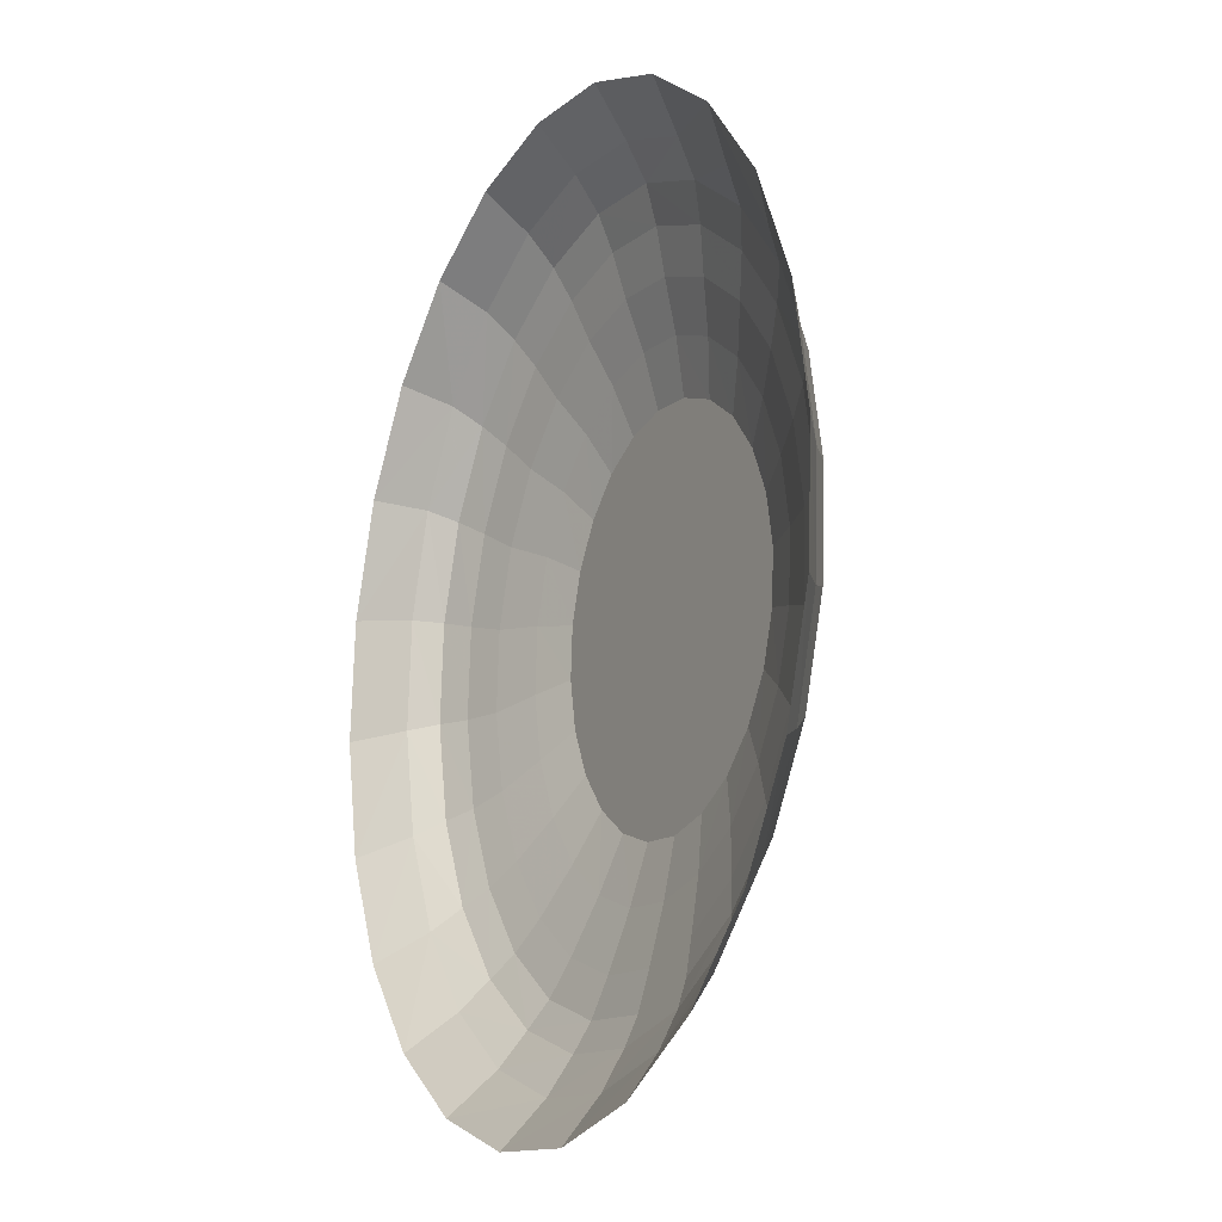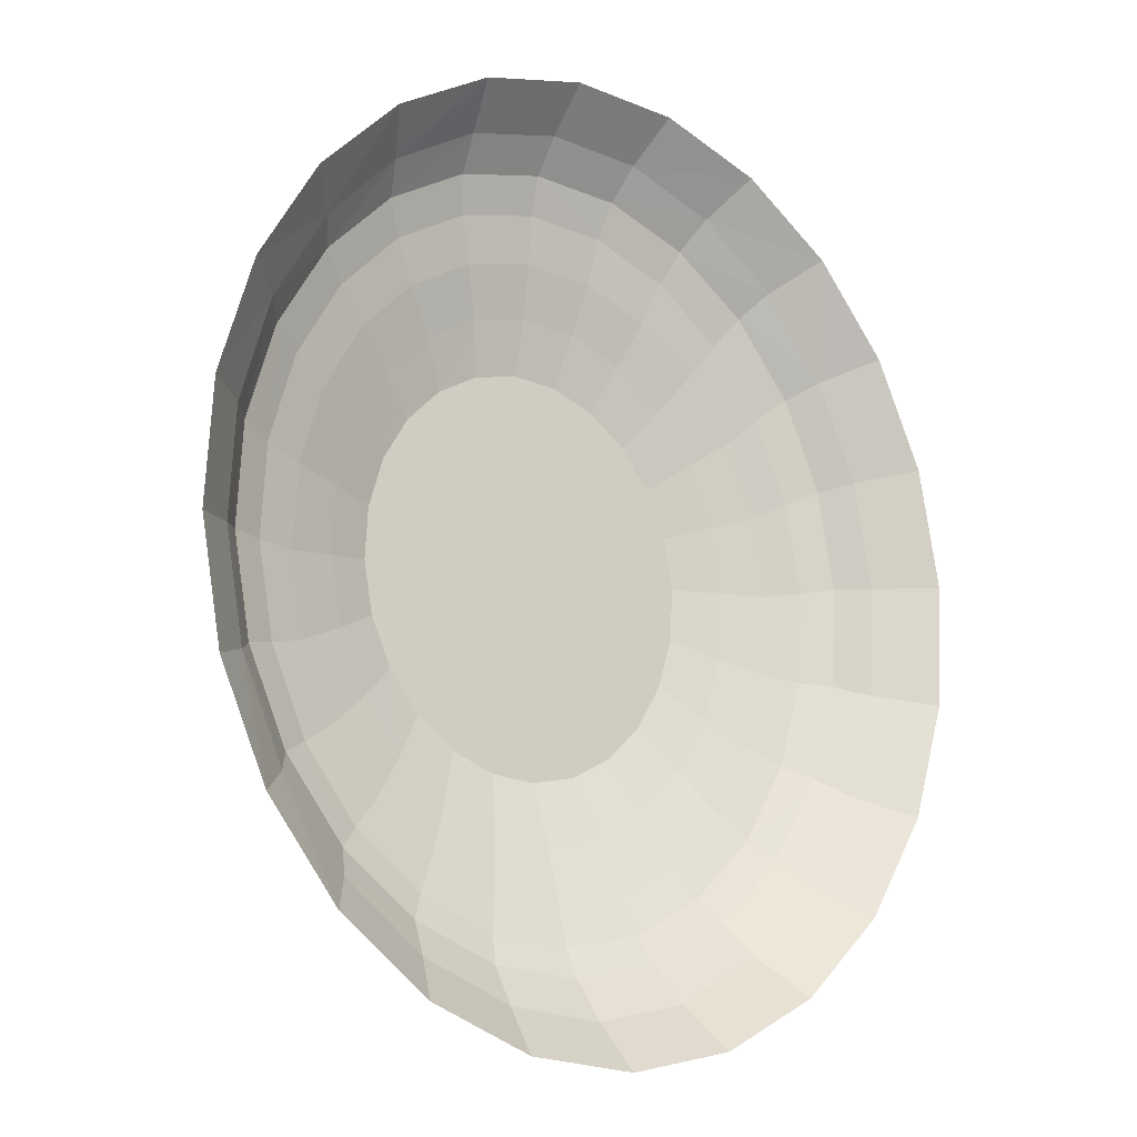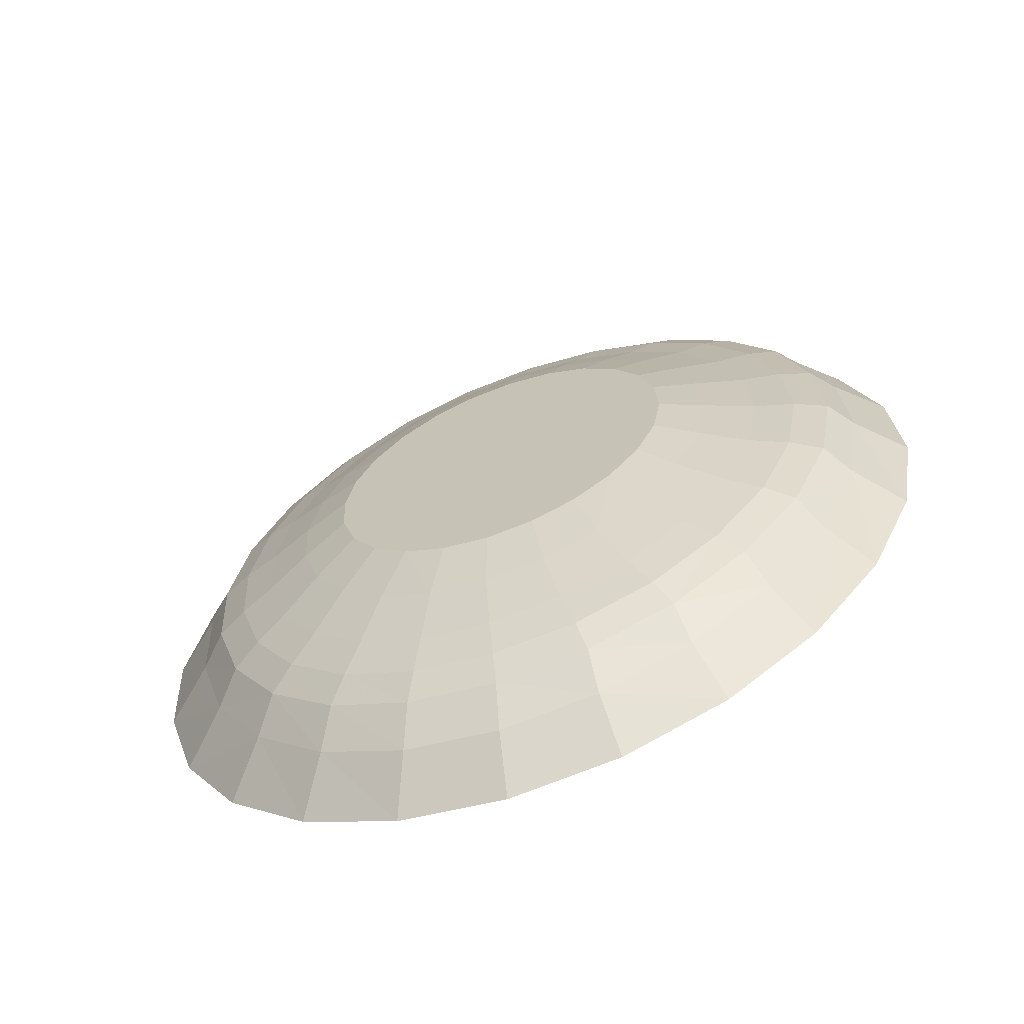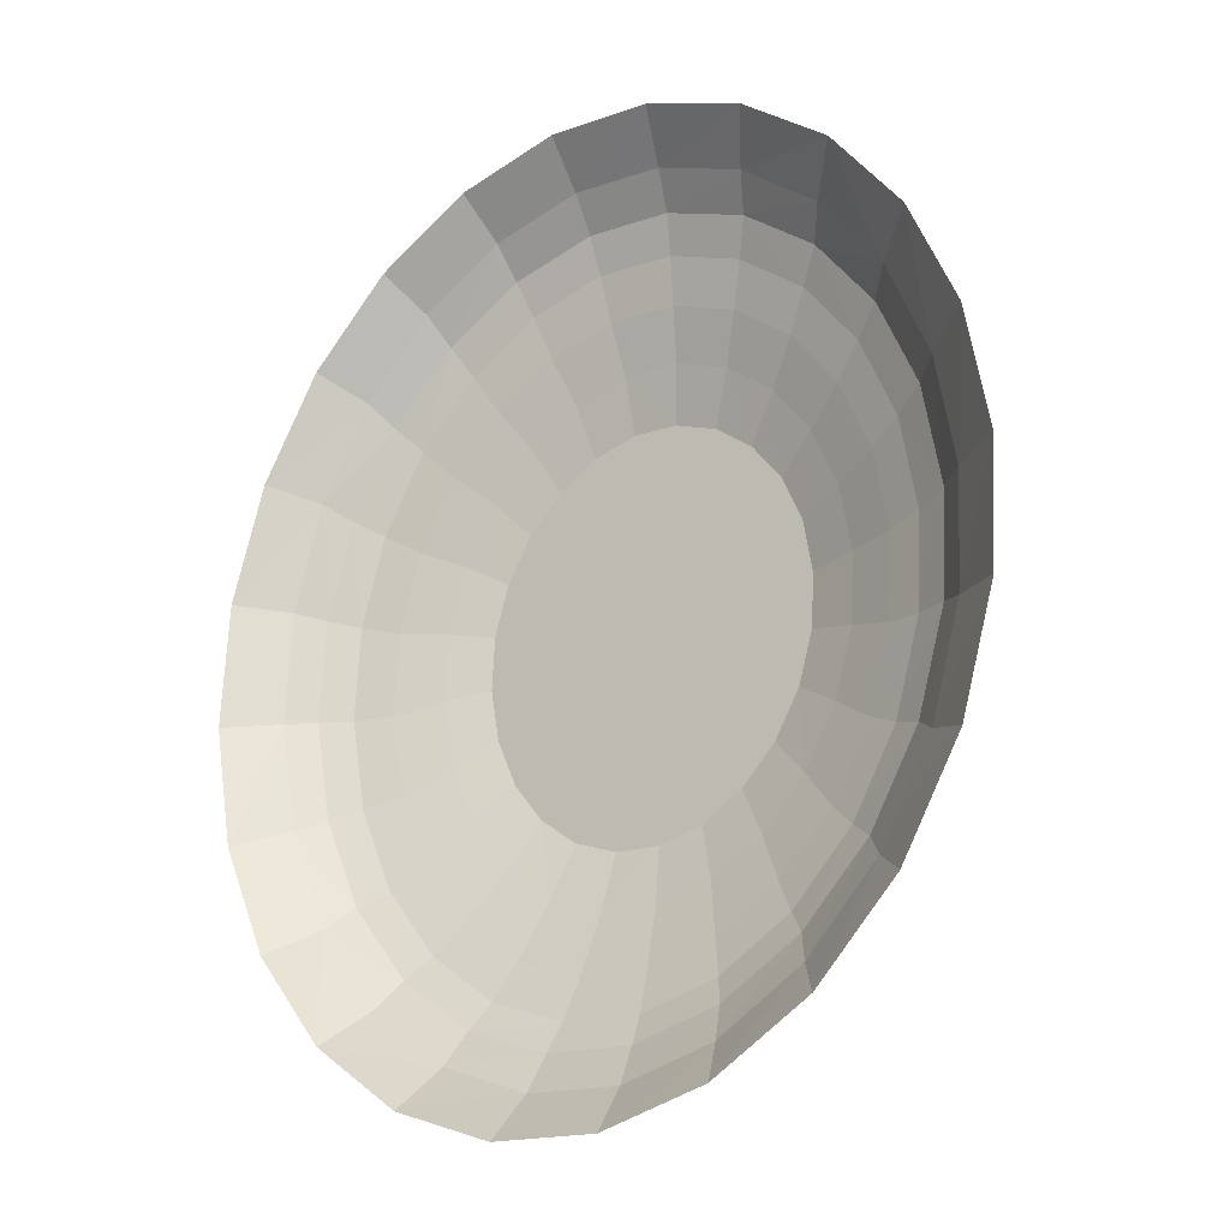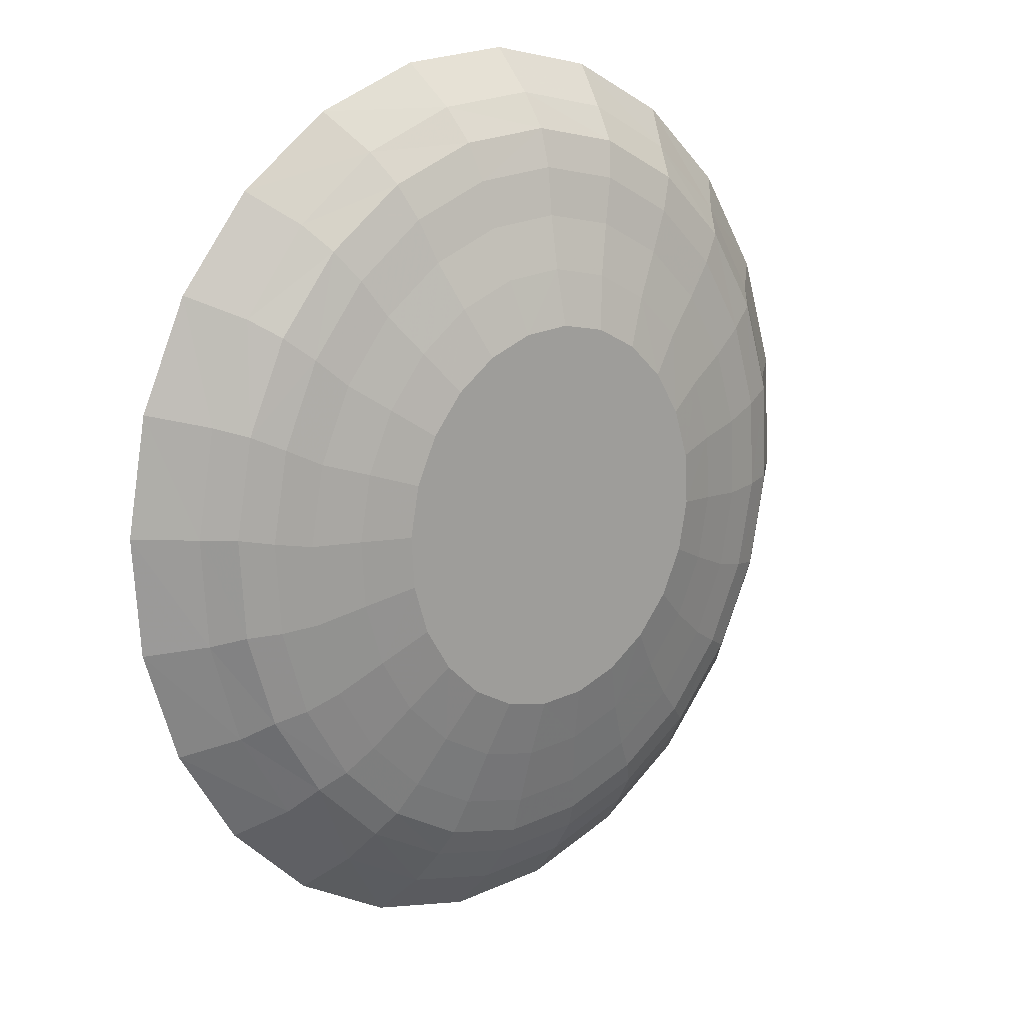
<metadata>
{"format":"obj","ext":"obj","renderer":"f3d","projection":"perspective","resolution":1024,"background":"white","views":[{"elev":-17.9,"azim":60.1,"up":"+Y"},{"elev":-16.9,"azim":-33.4,"up":"+Y"},{"elev":-66.6,"azim":-159.4,"up":"+Y"},{"elev":-24.0,"azim":35.6,"up":"+Y"},{"elev":18.1,"azim":144.9,"up":"+Y"}]}
</metadata>
<code>
v 0.0486 0.005592 -0.01068
v 0.04777 -0.009505 -0.01068
v 0.04602 0.02042 -0.01068
v 0.06148 -0.0136 -0.006376
v 0.04022 0.03398 -0.01068
v 0.05923 0.0249 -0.006376
v 0.0625 0.005817 -0.006376
v 0.05623 -0.03203 -0.006376
v 0.05188 0.04234 -0.006376
v 0.04359 -0.02384 -0.01068
v 0.07441 -0.01787 -0.001755
v 0.06804 -0.04024 -0.001755
v 0.04096 0.05696 -0.006376
v 0.03157 0.04533 -0.01068
v 0.07168 0.02887 -0.001755
v 0.06276 0.05005 -0.001755
v 0.07565 0.005706 -0.001755
v 0.05697 -0.05989 -0.001755
v 0.04711 -0.04821 -0.006376
v 0.0495 0.0678 -0.001755
v 0.03635 -0.03644 -0.01068
v 0.08417 -0.01938 0.001592
v 0.07693 -0.0448 0.001592
v 0.06435 -0.06714 0.001592
v 0.03282 0.08091 -0.001755
v 0.02722 0.06776 -0.006376
v 0.02068 0.05371 -0.01068
v 0.07093 0.0578 0.001592
v 0.08107 0.03374 0.001592
v 0.05587 0.07797 0.001592
v 0.08558 0.007411 0.001592
v 0.04729 -0.08485 0.001591
v 0.04196 -0.07548 -0.001755
v 0.03475 -0.06105 -0.006376
v 0.0369 0.09287 0.001591
v 0.02654 -0.04643 -0.01068
v 0.09473 0.009139 0.005735
v 0.09316 -0.02014 0.005735
v 0.08515 -0.04794 0.005735
v 0.05241 -0.09174 0.005735
v 0.01383 0.08848 -0.001755
v 0.01533 0.1015 0.001592
v 0.01158 0.074 -0.006376
v 0.008289 0.05854 -0.01068
v 0.06198 0.08624 0.005735
v 0.08977 0.03791 0.005735
v 0.04105 0.1025 0.005735
v 0.07125 -0.07237 0.005735
v 0.02991 -0.1048 0.005735
v 0.02692 -0.09674 0.001592
v 0.02403 -0.08594 -0.001755
v 0.01998 -0.06967 -0.006376
v 0.01724 0.1119 0.005735
v 0.01482 -0.05315 -0.01068
v 0.07859 0.06421 0.005735
v 0.1028 0.008757 0.01307
v 0.1011 -0.02325 0.01307
v 0.09258 -0.05362 0.01307
v 0.05755 -0.1014 0.01307
v 0.03345 -0.1156 0.01307
v -0.006153 0.09001 -0.001755
v -0.007385 0.1032 0.001592
v -0.007831 0.1138 0.005735
v -0.004882 0.07526 -0.006376
v 0.001996 -0.05614 -0.01068
v 0.08542 0.06897 0.01307
v 0.06758 0.09308 0.01307
v 0.09742 0.04021 0.01307
v 0.04514 0.1109 0.01307
v 0.07772 -0.08028 0.01307
v 0.005281 -0.1105 0.005735
v 0.007065 -0.1219 0.01307
v 0.004612 -0.102 0.001591
v 0.004403 -0.09057 -0.001755
v 0.003813 -0.07348 -0.006376
v 0.01961 0.1212 0.01307
v -0.004763 0.0595 -0.01068
v 0.1181 0.008779 0.02502
v 0.1121 0.04348 0.02502
v 0.1162 -0.02654 0.02502
v 0.1064 -0.06008 0.02502
v 0.06662 -0.1129 0.02502
v 0.03927 -0.1286 0.02502
v 0.009335 -0.1356 0.02502
v -0.02105 0.07145 -0.006376
v -0.02578 0.08538 -0.001755
v -0.02969 0.09796 0.001592
v -0.007267 0.1233 0.01307
v -0.01759 0.05652 -0.01068
v -0.01265 -0.07222 -0.006376
v 0.07835 0.1018 0.02502
v 0.09853 0.07519 0.02502
v 0.05293 0.1214 0.02502
v 0.08953 -0.08954 0.02502
v -0.01979 -0.1086 0.005735
v -0.01981 -0.1198 0.01307
v -0.02114 -0.1334 0.02502
v -0.01558 -0.08904 -0.001755
v -0.03246 0.108 0.005735
v 0.02399 0.1327 0.02502
v -0.01106 -0.05518 -0.01068
v -0.0181 -0.1003 0.001592
v -0.03582 0.06283 -0.006377
v -0.04371 0.07492 -0.001755
v -0.05006 0.08607 0.001592
v -0.03365 0.117 0.01307
v -0.00648 0.1349 0.02502
v -0.0293 0.0498 -0.01068
v -0.02345 -0.05034 -0.01068
v -0.0436 -0.09925 0.005735
v -0.04534 -0.1095 0.01307
v -0.05007 -0.1221 0.02502
v -0.03457 -0.08146 -0.001755
v -0.02829 -0.06598 -0.006376
v -0.05496 0.095 0.005735
v -0.03968 -0.09165 0.001592
v -0.03912 0.0398 -0.01068
v -0.04818 0.04999 -0.006376
v -0.05872 0.05933 -0.001755
v -0.06712 0.06835 0.001591
v -0.05775 0.1029 0.01307
v -0.03641 0.128 0.02502
v -0.03434 -0.04197 -0.01068
v -0.05864 -0.07676 0.001592
v -0.06778 -0.09166 0.01307
v -0.07549 -0.1025 0.02502
v -0.05126 -0.06836 -0.001755
v -0.04203 -0.05519 -0.006376
v -0.0738 0.07563 0.005735
v -0.06453 -0.08299 0.005735
v -0.04636 0.02721 -0.01068
v -0.0573 0.0338 -0.006376
v -0.06979 0.03968 -0.001755
v -0.0797 0.04602 0.001592
v -0.07792 0.0817 0.01307
v -0.06377 0.1122 0.02502
v -0.04298 -0.03061 -0.01068
v -0.0737 -0.05659 0.001591
v -0.06451 -0.05061 -0.001755
v -0.08562 -0.06755 0.01307
v -0.05295 -0.04057 -0.006376
v -0.0877 0.0512 0.005735
v -0.09279 0.05504 0.01307
v -0.08114 -0.06095 0.005735
v -0.09568 -0.07589 0.02502
v -0.05054 0.01287 -0.01068
v -0.06254 0.01537 -0.006376
v -0.07616 0.01731 -0.001755
v -0.08694 0.0206 0.001592
v -0.1036 0.05938 0.02502
v -0.08668 0.08885 0.02502
v -0.04879 -0.01706 -0.01068
v -0.08384 -0.03252 0.001591
v -0.07343 -0.02943 -0.001755
v -0.06029 -0.02312 -0.006377
v -0.09763 -0.03879 0.01307
v -0.09571 0.0234 0.005735
v -0.1133 0.02585 0.02502
v -0.09232 -0.03465 0.005735
v -0.1092 -0.04417 0.02502
v -0.05137 -0.002227 -0.01068
v -0.06357 -0.004043 -0.006376
v -0.0774 -0.006266 -0.001755
v -0.08835 -0.006193 0.001591
v -0.1013 0.02467 0.01307
v -0.09729 -0.005879 0.005735
v -0.103 -0.007337 0.01307
v -0.1153 -0.009474 0.02502
f 1 2 3
f 3 2 1
f 1 4 2
f 2 4 1
f 5 3 2
f 2 3 5
f 6 1 3
f 3 1 6
f 7 4 1
f 1 4 7
f 4 8 2
f 2 8 4
f 9 3 5
f 5 3 9
f 10 5 2
f 2 5 10
f 6 7 1
f 1 7 6
f 9 6 3
f 3 6 9
f 4 7 11
f 11 7 4
f 8 4 12
f 12 4 8
f 2 8 10
f 10 8 2
f 13 9 5
f 5 9 13
f 14 5 10
f 10 5 14
f 6 15 7
f 7 15 6
f 9 16 6
f 6 16 9
f 17 11 7
f 7 11 17
f 11 12 4
f 4 12 11
f 12 18 8
f 8 18 12
f 8 19 10
f 10 19 8
f 13 20 9
f 9 20 13
f 13 5 14
f 14 5 13
f 21 14 10
f 10 14 21
f 15 6 16
f 16 6 15
f 17 7 15
f 15 7 17
f 16 9 20
f 20 9 16
f 11 17 22
f 22 17 11
f 12 11 23
f 23 11 12
f 18 12 24
f 24 12 18
f 19 8 18
f 18 8 19
f 10 19 21
f 21 19 10
f 20 13 25
f 25 13 20
f 13 14 26
f 26 14 13
f 27 14 21
f 21 14 27
f 16 28 15
f 15 28 16
f 15 29 17
f 17 29 15
f 20 30 16
f 16 30 20
f 31 22 17
f 17 22 31
f 22 23 11
f 11 23 22
f 23 24 12
f 12 24 23
f 24 32 18
f 18 32 24
f 18 33 19
f 19 33 18
f 21 19 34
f 34 19 21
f 26 25 13
f 13 25 26
f 25 35 20
f 20 35 25
f 26 14 27
f 27 14 26
f 36 27 21
f 21 27 36
f 28 16 30
f 30 16 28
f 29 15 28
f 28 15 29
f 31 17 29
f 29 17 31
f 30 20 35
f 35 20 30
f 31 37 22
f 22 37 31
f 22 38 23
f 23 38 22
f 23 39 24
f 24 39 23
f 24 40 32
f 32 40 24
f 33 18 32
f 32 18 33
f 34 19 33
f 33 19 34
f 21 34 36
f 36 34 21
f 25 26 41
f 41 26 25
f 35 25 42
f 42 25 35
f 26 27 43
f 43 27 26
f 44 27 36
f 36 27 44
f 45 28 30
f 30 28 45
f 46 29 28
f 28 29 46
f 37 31 29
f 29 31 37
f 47 30 35
f 35 30 47
f 37 38 22
f 22 38 37
f 38 39 23
f 23 39 38
f 39 48 24
f 24 48 39
f 24 48 40
f 40 48 24
f 49 32 40
f 40 32 49
f 32 50 33
f 33 50 32
f 33 51 34
f 34 51 33
f 36 34 52
f 52 34 36
f 43 41 26
f 26 41 43
f 41 42 25
f 25 42 41
f 53 35 42
f 42 35 53
f 43 27 44
f 44 27 43
f 54 44 36
f 36 44 54
f 55 28 45
f 45 28 55
f 45 30 47
f 47 30 45
f 46 37 29
f 29 37 46
f 55 46 28
f 28 46 55
f 47 35 53
f 53 35 47
f 56 38 37
f 37 38 56
f 57 39 38
f 38 39 57
f 58 48 39
f 39 48 58
f 40 48 59
f 59 48 40
f 50 32 49
f 49 32 50
f 49 40 60
f 60 40 49
f 51 33 50
f 50 33 51
f 52 34 51
f 51 34 52
f 36 52 54
f 54 52 36
f 41 43 61
f 61 43 41
f 42 41 62
f 62 41 42
f 53 42 63
f 63 42 53
f 43 44 64
f 64 44 43
f 65 44 54
f 54 44 65
f 66 55 45
f 45 55 66
f 45 47 67
f 67 47 45
f 37 46 68
f 68 46 37
f 46 55 66
f 66 55 46
f 47 53 69
f 69 53 47
f 57 38 56
f 56 38 57
f 56 37 68
f 68 37 56
f 58 39 57
f 57 39 58
f 70 48 58
f 58 48 70
f 59 48 70
f 70 48 59
f 60 40 59
f 59 40 60
f 71 50 49
f 49 50 71
f 72 49 60
f 60 49 72
f 50 73 51
f 51 73 50
f 51 74 52
f 52 74 51
f 54 52 75
f 75 52 54
f 64 61 43
f 43 61 64
f 61 62 41
f 41 62 61
f 63 42 62
f 62 42 63
f 53 63 76
f 76 63 53
f 64 44 77
f 77 44 64
f 77 44 65
f 65 44 77
f 54 75 65
f 65 75 54
f 66 45 67
f 67 45 66
f 67 47 69
f 69 47 67
f 68 46 66
f 66 46 68
f 69 53 76
f 76 53 69
f 78 57 56
f 56 57 78
f 56 68 79
f 79 68 56
f 80 58 57
f 57 58 80
f 81 70 58
f 58 70 81
f 59 70 82
f 82 70 59
f 60 59 83
f 83 59 60
f 73 50 71
f 71 50 73
f 71 49 72
f 72 49 71
f 72 60 84
f 84 60 72
f 74 51 73
f 73 51 74
f 75 52 74
f 74 52 75
f 64 85 61
f 61 85 64
f 61 86 62
f 62 86 61
f 63 62 87
f 87 62 63
f 76 63 88
f 88 63 76
f 64 77 85
f 85 77 64
f 89 77 65
f 65 77 89
f 65 75 90
f 90 75 65
f 66 67 91
f 91 67 66
f 67 69 91
f 91 69 67
f 68 66 92
f 92 66 68
f 69 76 93
f 93 76 69
f 80 57 78
f 78 57 80
f 78 56 79
f 79 56 78
f 79 68 92
f 92 68 79
f 81 58 80
f 80 58 81
f 94 70 81
f 81 70 94
f 82 70 94
f 94 70 82
f 83 59 82
f 82 59 83
f 84 60 83
f 83 60 84
f 95 73 71
f 71 73 95
f 96 71 72
f 72 71 96
f 97 72 84
f 84 72 97
f 74 73 98
f 98 73 74
f 75 74 90
f 90 74 75
f 86 61 85
f 85 61 86
f 87 62 86
f 86 62 87
f 63 87 99
f 99 87 63
f 63 99 88
f 88 99 63
f 76 88 100
f 100 88 76
f 77 89 85
f 85 89 77
f 101 89 65
f 65 89 101
f 101 65 90
f 90 65 101
f 92 66 91
f 91 66 92
f 91 69 93
f 93 69 91
f 93 76 100
f 100 76 93
f 102 73 95
f 95 73 102
f 95 71 96
f 96 71 95
f 96 72 97
f 97 72 96
f 102 98 73
f 73 98 102
f 98 90 74
f 74 90 98
f 85 103 86
f 86 103 85
f 86 104 87
f 87 104 86
f 99 87 105
f 105 87 99
f 88 99 106
f 106 99 88
f 100 88 107
f 107 88 100
f 85 89 108
f 108 89 85
f 109 89 101
f 101 89 109
f 101 90 109
f 109 90 101
f 110 102 95
f 95 102 110
f 111 95 96
f 96 95 111
f 112 96 97
f 97 96 112
f 98 102 113
f 113 102 98
f 90 98 114
f 114 98 90
f 85 108 103
f 103 108 85
f 104 86 103
f 103 86 104
f 105 87 104
f 104 87 105
f 99 105 115
f 115 105 99
f 99 115 106
f 106 115 99
f 88 106 107
f 107 106 88
f 108 89 109
f 109 89 108
f 109 90 114
f 114 90 109
f 116 102 110
f 110 102 116
f 110 95 111
f 111 95 110
f 111 96 112
f 112 96 111
f 116 113 102
f 102 113 116
f 113 114 98
f 98 114 113
f 103 108 117
f 117 108 103
f 103 118 104
f 104 118 103
f 104 119 105
f 105 119 104
f 115 105 120
f 120 105 115
f 106 115 121
f 121 115 106
f 107 106 122
f 122 106 107
f 117 108 109
f 109 108 117
f 109 114 123
f 123 114 109
f 116 110 124
f 124 110 116
f 125 110 111
f 111 110 125
f 126 111 112
f 112 111 126
f 113 116 127
f 127 116 113
f 114 113 128
f 128 113 114
f 103 117 118
f 118 117 103
f 119 104 118
f 118 104 119
f 120 105 119
f 119 105 120
f 115 120 129
f 129 120 115
f 115 129 121
f 121 129 115
f 106 121 122
f 122 121 106
f 123 117 109
f 109 117 123
f 123 114 128
f 128 114 123
f 124 110 130
f 130 110 124
f 124 127 116
f 116 127 124
f 130 110 125
f 125 110 130
f 125 111 126
f 126 111 125
f 127 128 113
f 113 128 127
f 117 131 118
f 118 131 117
f 118 132 119
f 119 132 118
f 119 133 120
f 120 133 119
f 129 120 134
f 134 120 129
f 121 129 135
f 135 129 121
f 122 121 136
f 136 121 122
f 131 117 123
f 123 117 131
f 137 123 128
f 128 123 137
f 124 130 138
f 138 130 124
f 127 124 139
f 139 124 127
f 130 125 140
f 140 125 130
f 125 126 140
f 140 126 125
f 128 127 141
f 141 127 128
f 118 131 132
f 132 131 118
f 133 119 132
f 132 119 133
f 134 120 133
f 133 120 134
f 129 134 142
f 142 134 129
f 129 143 135
f 135 143 129
f 121 135 136
f 136 135 121
f 137 131 123
f 123 131 137
f 137 128 141
f 141 128 137
f 138 130 144
f 144 130 138
f 138 139 124
f 124 139 138
f 139 141 127
f 127 141 139
f 130 140 144
f 144 140 130
f 126 145 140
f 140 145 126
f 131 146 132
f 132 146 131
f 132 147 133
f 133 147 132
f 133 148 134
f 134 148 133
f 142 134 149
f 149 134 142
f 142 143 129
f 129 143 142
f 143 150 135
f 135 150 143
f 136 135 151
f 151 135 136
f 146 131 137
f 137 131 146
f 152 137 141
f 141 137 152
f 138 144 153
f 153 144 138
f 139 138 154
f 154 138 139
f 141 139 155
f 155 139 141
f 144 140 156
f 156 140 144
f 140 145 156
f 156 145 140
f 132 146 147
f 147 146 132
f 148 133 147
f 147 133 148
f 149 134 148
f 148 134 149
f 142 149 157
f 157 149 142
f 142 157 143
f 143 157 142
f 143 158 150
f 150 158 143
f 135 150 151
f 151 150 135
f 152 146 137
f 137 146 152
f 152 141 155
f 155 141 152
f 153 144 159
f 159 144 153
f 153 154 138
f 138 154 153
f 154 155 139
f 139 155 154
f 144 156 159
f 159 156 144
f 145 160 156
f 156 160 145
f 146 161 147
f 147 161 146
f 147 162 148
f 148 162 147
f 148 163 149
f 149 163 148
f 149 164 157
f 157 164 149
f 157 165 143
f 143 165 157
f 165 158 143
f 143 158 165
f 161 146 152
f 152 146 161
f 161 152 155
f 155 152 161
f 153 159 166
f 166 159 153
f 154 153 163
f 163 153 154
f 155 154 162
f 162 154 155
f 159 156 167
f 167 156 159
f 156 160 167
f 167 160 156
f 147 161 162
f 162 161 147
f 163 148 162
f 162 148 163
f 164 149 163
f 163 149 164
f 157 164 166
f 166 164 157
f 157 166 165
f 165 166 157
f 165 168 158
f 158 168 165
f 161 155 162
f 162 155 161
f 159 167 166
f 166 167 159
f 164 153 166
f 166 153 164
f 164 163 153
f 153 163 164
f 163 162 154
f 154 162 163
f 160 168 167
f 167 168 160
f 166 167 165
f 165 167 166
f 167 168 165
f 165 168 167

</code>
